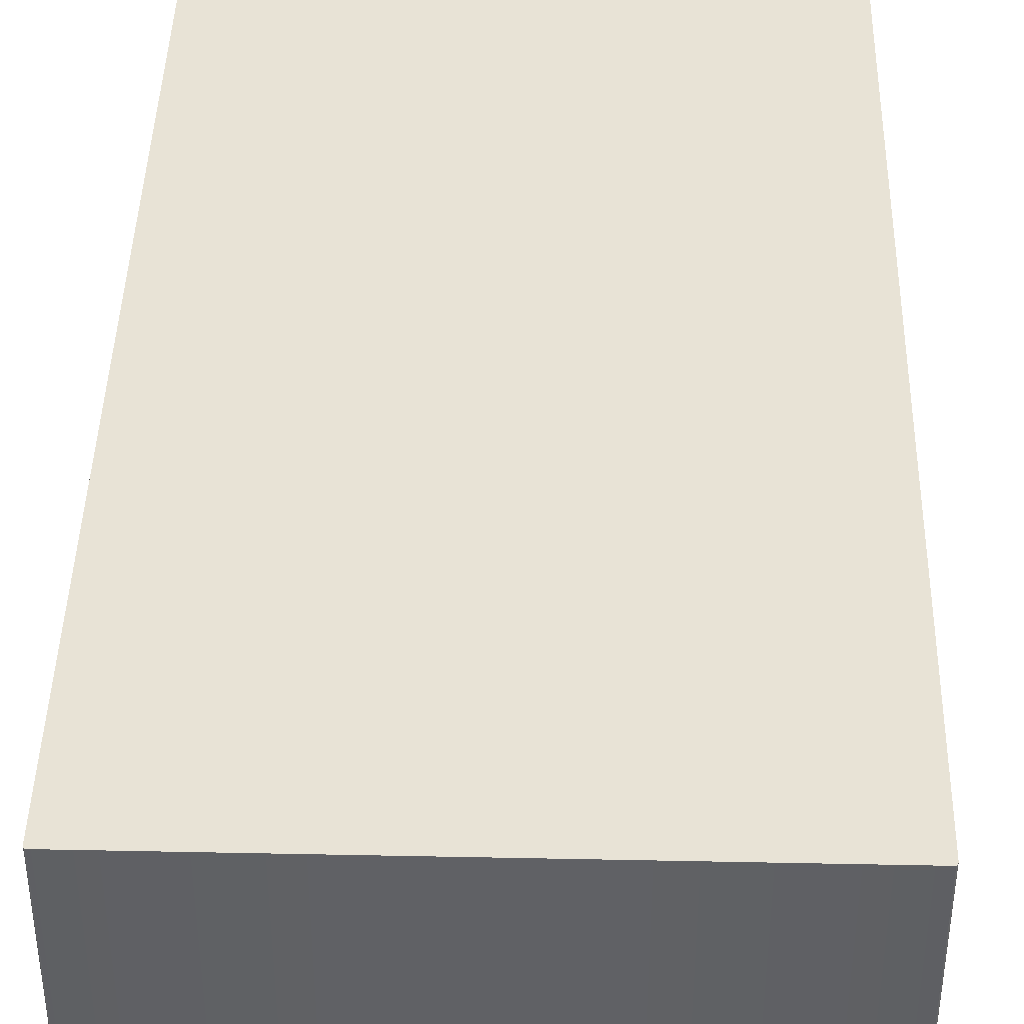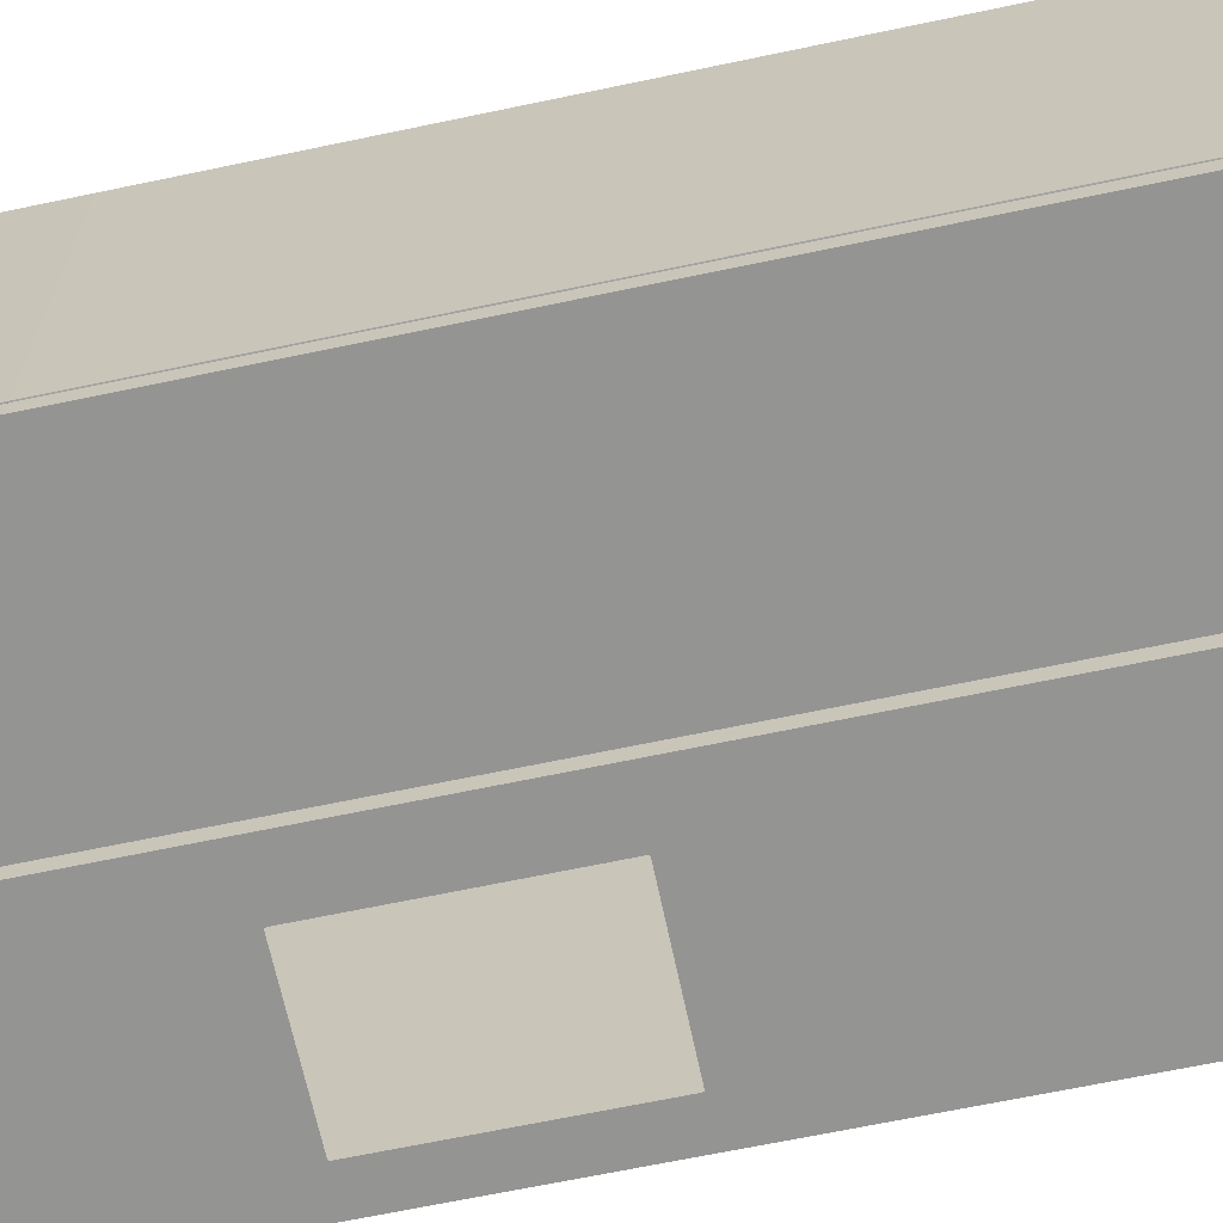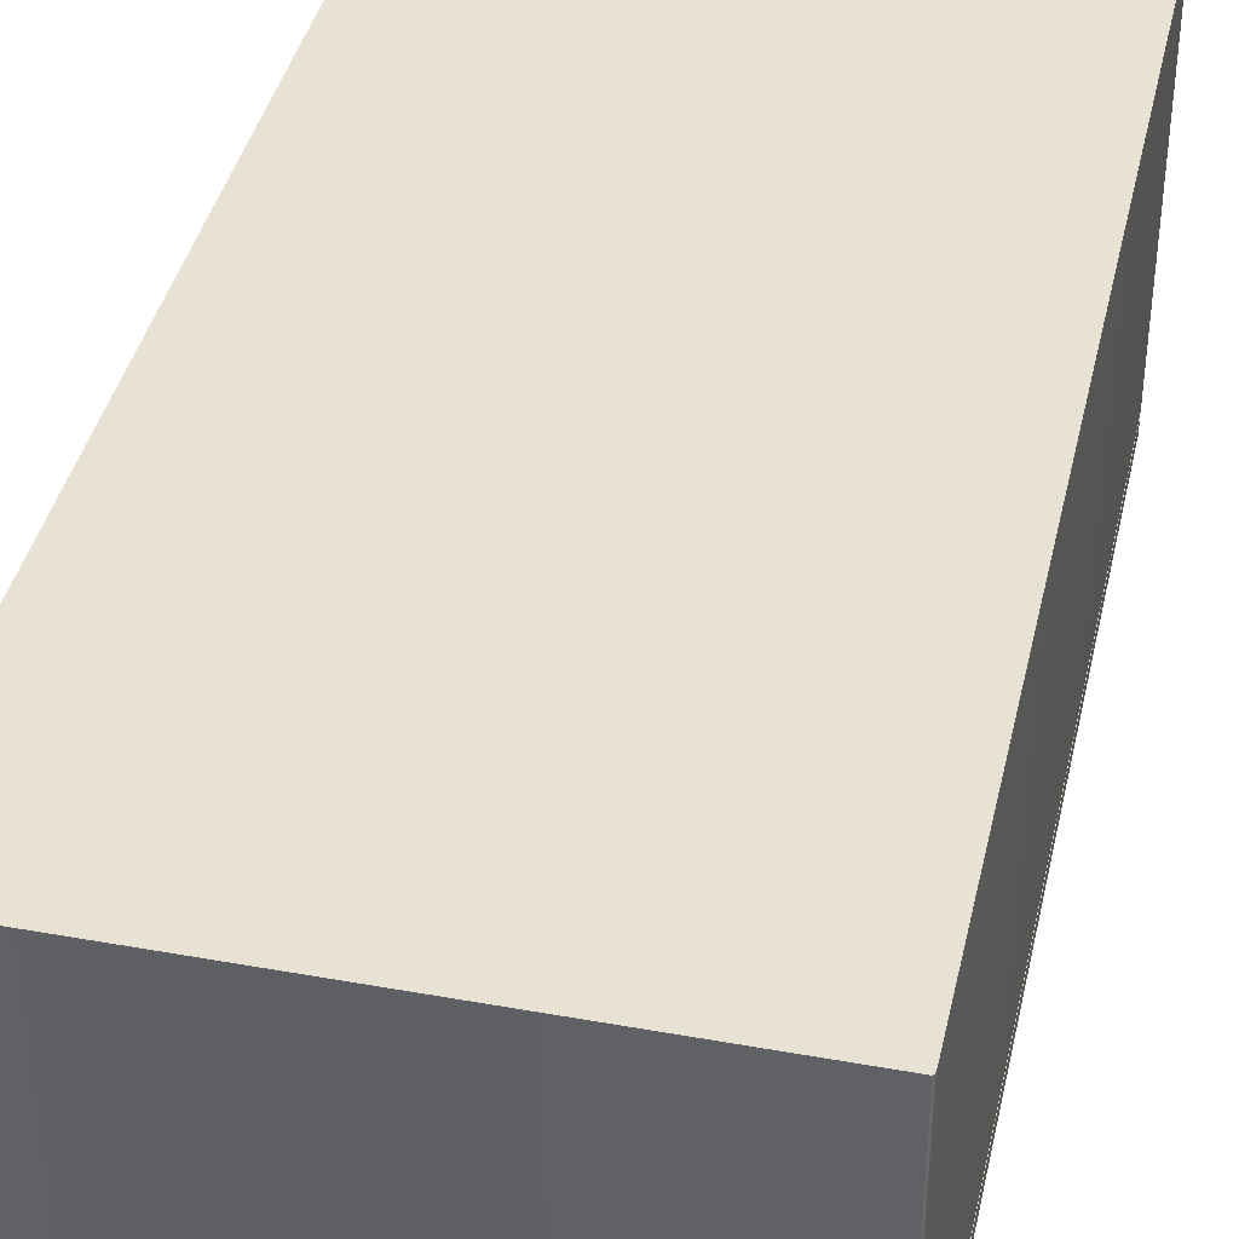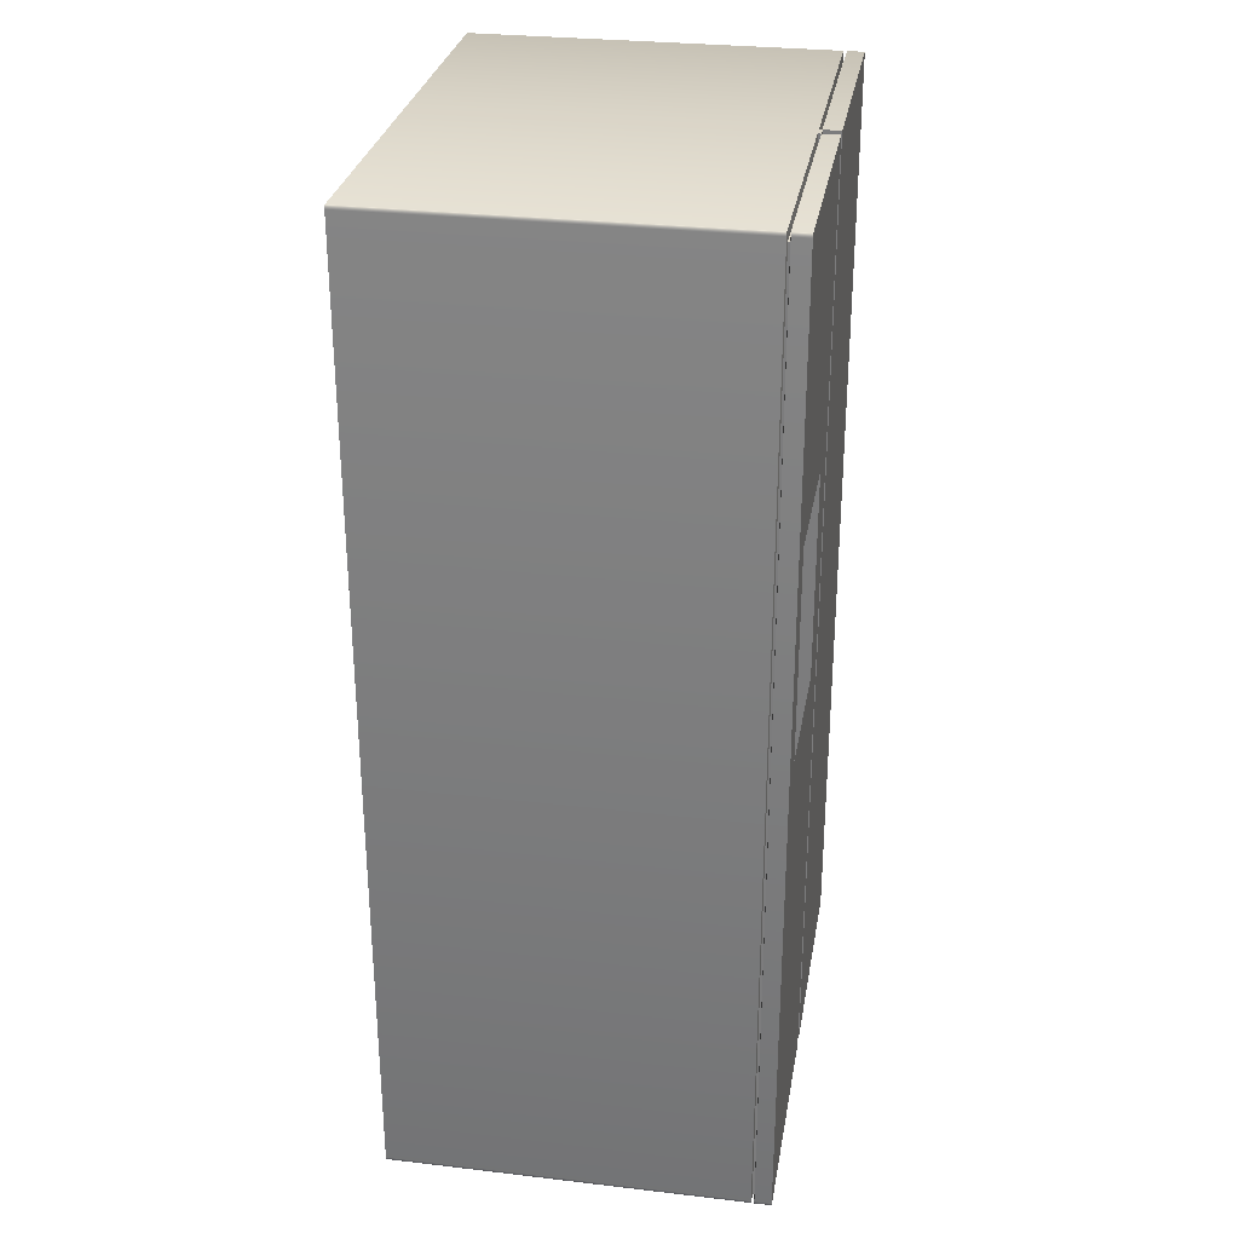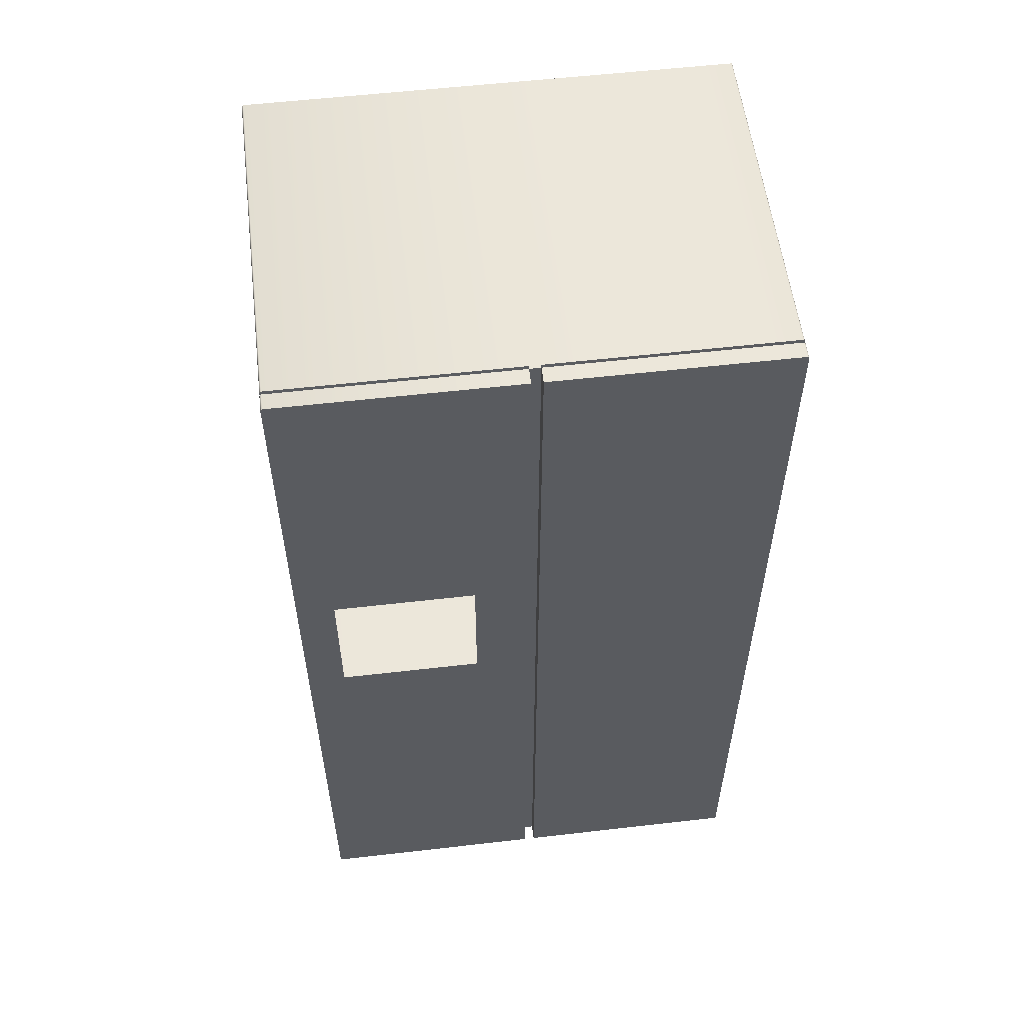
<metadata>
{"format":"obj","ext":"obj","renderer":"f3d","projection":"perspective","resolution":1024,"background":"white","views":[{"elev":41.6,"azim":1.4,"up":"+Y"},{"elev":-67.0,"azim":101.9,"up":"+Y"},{"elev":39.9,"azim":-167.4,"up":"+Y"},{"elev":29.5,"azim":-80.3,"up":"+Z"},{"elev":56.2,"azim":-6.9,"up":"+Z"}]}
</metadata>
<code>
v -0.2515 -0.1737 0.5
v -0.2515 -0.1907 0.5
v -0.00576 -0.1907 0.5
v -0.00576 -0.1737 0.5
v -0.2515 0.1977 0.5
v -0.2515 -0.1704 0.5
v -0.00576 -0.1704 0.5
v -0.00576 0.1977 0.5
v 0.00576 0.1977 0.5
v 0.00576 -0.1704 0.5
v 0.2515 -0.1704 0.5
v 0.2515 0.1977 0.5
v 0.00576 -0.1907 -0.5
v 0.00576 -0.1737 -0.5
v 0.2515 -0.1737 -0.5
v 0.2515 -0.1907 -0.5
v 0.00576 0.1977 -0.5
v 0.00576 0.1977 0.5
v 0.2515 0.1977 0.5
v 0.2521 0.1977 0.4997
v 0.2527 0.1977 0.499
v 0.2531 0.1977 0.4978
v 0.2532 0.1977 0.4965
v 0.2532 0.1977 -0.4965
v 0.2531 0.1977 -0.4978
v 0.2527 0.1977 -0.499
v 0.2521 0.1977 -0.4997
v 0.2515 0.1977 -0.5
v -0.2532 -0.1907 -0.4965
v -0.2532 -0.1907 0.4965
v -0.2532 -0.1737 0.4965
v -0.2532 -0.1737 -0.4965
v -0.2515 0.1977 -0.5
v -0.2521 0.1977 -0.4997
v -0.2527 0.1977 -0.499
v -0.2531 0.1977 -0.4978
v -0.2532 0.1977 -0.4965
v -0.2532 0.1977 0.4965
v -0.2531 0.1977 0.4978
v -0.2527 0.1977 0.499
v -0.2521 0.1977 0.4997
v -0.2515 0.1977 0.5
v -0.00576 0.1977 0.5
v -0.00576 0.1977 -0.5
v 0.005654 -0.1731 -0.4909
v 0.005654 -0.171 -0.4909
v 0.2486 -0.171 -0.4909
v 0.2486 -0.1731 -0.4909
v 0.00576 -0.1704 -0.5
v 0.00576 0.1977 -0.5
v 0.2515 0.1977 -0.5
v 0.2515 -0.1704 -0.5
v -0.2486 -0.1731 -0.4909
v -0.2486 -0.1731 0.4909
v -0.2486 -0.171 0.4909
v -0.2486 -0.171 -0.4909
v -0.2515 -0.1907 -0.5
v -0.2515 -0.1737 -0.5
v -0.00576 -0.1737 -0.5
v -0.00576 -0.1907 -0.5
v 0.00576 -0.1737 0.5
v 0.00576 -0.1907 0.5
v 0.2515 -0.1907 0.5
v 0.2515 -0.1737 0.5
v 0.005654 -0.171 0.4909
v 0.005654 -0.1731 0.4909
v 0.2486 -0.1731 0.4909
v 0.2486 -0.171 0.4909
v 0.2486 -0.171 -0.4909
v 0.2486 -0.171 0.4909
v 0.2486 -0.1731 0.4909
v 0.2486 -0.1731 -0.4909
v 0.2486 -0.171 0.4909
v 0.2486 -0.171 -0.4909
v 0.252 -0.1706 -0.4975
v 0.2532 -0.1704 -0.4965
v 0.2532 -0.1704 0.4965
v 0.252 -0.1706 0.4975
v 0.005654 -0.171 -0.4909
v 0.00576 -0.1704 -0.5
v 0.2515 -0.1704 -0.5
v -0.005654 -0.171 -0.4909
v -0.2486 -0.171 -0.4909
v -0.252 -0.1706 -0.4975
v -0.2515 -0.1704 -0.5
v -0.00576 -0.1704 -0.5
v -0.2486 -0.171 0.4909
v -0.005654 -0.171 0.4909
v -0.00576 -0.1704 0.5
v -0.2515 -0.1704 0.5
v -0.252 -0.1706 0.4975
v -0.005654 -0.1731 0.4909
v -0.2486 -0.1731 0.4909
v -0.252 -0.1735 0.4975
v -0.2515 -0.1737 0.5
v -0.00576 -0.1737 0.5
v 0.2486 -0.1731 -0.4909
v 0.2486 -0.1731 0.4909
v 0.252 -0.1735 0.4975
v 0.2532 -0.1737 0.4965
v 0.2532 -0.1737 -0.4965
v 0.252 -0.1735 -0.4975
v 0.005654 -0.1731 -0.4909
v 0.2515 -0.1737 -0.5
v 0.00576 -0.1737 -0.5
v -0.2532 -0.1704 0.4965
v -0.2532 -0.1704 -0.4965
v 0.005654 -0.1731 0.4909
v 0.00576 -0.1737 0.5
v 0.2515 -0.1737 0.5
v -0.2486 -0.1731 -0.4909
v -0.005654 -0.1731 -0.4909
v -0.00576 -0.1737 -0.5
v -0.2515 -0.1737 -0.5
v -0.252 -0.1735 -0.4975
v 0.005654 -0.171 -0.4909
v -0.005654 -0.171 -0.4909
v -0.00576 -0.1704 -0.5
v 0.00576 -0.1704 -0.5
v 0.005654 -0.171 0.4909
v 0.2515 -0.1704 0.5
v 0.00576 -0.1704 0.5
v -0.005654 -0.171 0.4909
v 0.005654 -0.171 0.4909
v 0.00576 -0.1704 0.5
v -0.00576 -0.1704 0.5
v -0.2486 -0.171 0.4909
v -0.2486 -0.1731 0.4909
v -0.005654 -0.1731 0.4909
v -0.005654 -0.171 0.4909
v -0.005654 -0.171 0.4909
v -0.005654 -0.1731 0.4909
v 0.005654 -0.1731 0.4909
v 0.005654 -0.171 0.4909
v -0.00576 -0.1907 -0.5
v -0.00576 -0.1907 0.5
v -0.06325 -0.1907 0.2047
v -0.06325 -0.1907 0.1468
v -0.06325 -0.1907 -0.005687
v -0.06336 -0.1907 -0.006603
v -0.06367 -0.1907 -0.007381
v -0.06414 -0.1907 -0.007901
v -0.06469 -0.1907 -0.008082
v -0.2119 -0.1907 -0.008082
v -0.2125 -0.1907 -0.007901
v -0.213 -0.1907 -0.007381
v -0.2133 -0.1907 -0.006603
v -0.2134 -0.1907 -0.005867
v -0.2134 -0.1907 -0.005687
v -0.2532 -0.1907 -0.4965
v -0.2531 -0.1907 -0.4978
v -0.2527 -0.1907 -0.499
v -0.2521 -0.1907 -0.4997
v -0.2515 -0.1907 -0.5
v -0.2486 -0.1731 -0.4909
v -0.2486 -0.171 -0.4909
v -0.005654 -0.171 -0.4909
v -0.005654 -0.1731 -0.4909
v -0.005654 -0.1731 -0.4909
v -0.005654 -0.171 -0.4909
v 0.005654 -0.171 -0.4909
v 0.005654 -0.1731 -0.4909
v -0.2486 -0.1731 0.4909
v -0.2532 -0.1737 -0.4965
v -0.2532 -0.1737 0.4965
v -0.252 -0.1735 0.4975
v 0.2532 0.1977 -0.4965
v 0.2532 0.1977 0.4965
v 0.2532 -0.1704 0.4965
v 0.2532 -0.1704 -0.4965
v 0.00576 -0.1737 -0.5
v 0.00576 -0.1907 -0.5
v 0.00576 -0.1907 0.5
v 0.00576 -0.1737 0.5
v -0.2532 -0.1704 -0.4965
v -0.2532 -0.1704 0.4965
v -0.2532 0.1977 0.4965
v -0.2532 0.1977 -0.4965
v -0.00576 -0.1704 -0.5
v -0.00576 0.1977 -0.5
v -0.2515 -0.1704 -0.5
v -0.2515 0.1977 -0.5
v 0.2532 -0.1737 -0.4965
v 0.2532 -0.1737 0.4965
v 0.2532 -0.1907 0.4965
v 0.2532 -0.1907 -0.4965
v -0.00576 -0.1737 -0.5
v -0.00576 -0.1737 0.5
v -0.00576 -0.1907 0.5
v -0.00576 -0.1907 -0.5
v 0.00576 -0.1737 0.5
v -0.00576 -0.1737 0.5
v -0.00576 -0.1737 -0.5
v 0.00576 -0.1737 -0.5
v 0.00576 -0.1737 -0.5
v -0.00576 -0.1737 -0.5
v -0.00576 -0.1704 -0.5
v 0.00576 -0.1704 -0.5
v -0.00576 -0.1704 -0.5
v -0.00576 -0.1737 -0.5
v -0.005654 -0.1731 -0.4909
v -0.005654 -0.171 -0.4909
v 0.00576 -0.1704 -0.5
v 0.005654 -0.171 -0.4909
v 0.005654 -0.1731 -0.4909
v 0.00576 -0.1737 -0.5
v -0.2531 -0.1737 0.4978
v -0.2527 -0.1737 0.499
v -0.2521 -0.1737 0.4997
v 0.2531 -0.1737 -0.4978
v 0.2527 -0.1737 -0.499
v 0.2521 -0.1737 -0.4997
v -0.2521 -0.1704 0.4997
v -0.2527 -0.1704 0.499
v -0.2531 -0.1704 0.4978
v 0.2531 -0.1704 0.4978
v 0.2527 -0.1704 0.499
v 0.2521 -0.1704 0.4997
v -0.2531 -0.1704 -0.4978
v -0.2527 -0.1704 -0.499
v -0.2521 -0.1704 -0.4997
v 0.2521 -0.1704 -0.4997
v 0.2527 -0.1704 -0.499
v 0.2531 -0.1704 -0.4978
v -0.2521 -0.1737 -0.4997
v -0.2527 -0.1737 -0.499
v -0.2531 -0.1737 -0.4978
v 0.2521 -0.1737 0.4997
v 0.2527 -0.1737 0.499
v 0.2531 -0.1737 0.4978
v -0.2521 -0.1907 -0.4997
v -0.2521 -0.1737 -0.4997
v -0.2527 -0.1907 -0.499
v -0.2527 -0.1737 -0.499
v -0.2531 -0.1907 -0.4978
v -0.2531 -0.1737 -0.4978
v -0.2521 0.1977 0.4997
v -0.2521 -0.1704 0.4997
v -0.2527 0.1977 0.499
v -0.2527 -0.1704 0.499
v -0.2531 0.1977 0.4978
v -0.2531 -0.1704 0.4978
v 0.2521 0.1977 -0.4997
v 0.2521 -0.1704 -0.4997
v 0.2527 0.1977 -0.499
v 0.2527 -0.1704 -0.499
v 0.2531 0.1977 -0.4978
v 0.2531 -0.1704 -0.4978
v 0.2521 -0.1907 0.4997
v 0.2521 -0.1737 0.4997
v 0.2527 -0.1907 0.499
v 0.2527 -0.1737 0.499
v 0.2531 -0.1907 0.4978
v 0.2531 -0.1737 0.4978
v -0.2521 -0.1704 -0.4997
v -0.2521 0.1977 -0.4997
v -0.2527 -0.1704 -0.499
v -0.2527 0.1977 -0.499
v -0.2531 -0.1704 -0.4978
v -0.2531 0.1977 -0.4978
v 0.2521 -0.1704 0.4997
v 0.2521 0.1977 0.4997
v 0.2527 -0.1704 0.499
v 0.2527 0.1977 0.499
v 0.2531 -0.1704 0.4978
v 0.2531 0.1977 0.4978
v -0.2521 -0.1737 0.4997
v -0.2521 -0.1907 0.4997
v -0.2527 -0.1737 0.499
v -0.2527 -0.1907 0.499
v -0.2531 -0.1737 0.4978
v -0.2531 -0.1907 0.4978
v 0.2521 -0.1737 -0.4997
v 0.2521 -0.1907 -0.4997
v 0.2527 -0.1737 -0.499
v 0.2527 -0.1907 -0.499
v 0.2531 -0.1737 -0.4978
v 0.2531 -0.1907 -0.4978
v 0.2515 -0.1907 -0.5
v 0.2521 -0.1907 -0.4997
v 0.2527 -0.1907 -0.499
v 0.2531 -0.1907 -0.4978
v 0.2532 -0.1907 -0.4965
v 0.2532 -0.1907 0.4965
v 0.2531 -0.1907 0.4978
v 0.2527 -0.1907 0.499
v 0.2521 -0.1907 0.4997
v 0.2515 -0.1907 0.5
v 0.00576 -0.1907 0.5
v 0.00576 -0.1907 -0.5
v -0.00576 -0.1737 0.5
v 0.00576 -0.1737 0.5
v 0.00576 -0.1704 0.5
v -0.00576 -0.1704 0.5
v -0.00576 -0.1704 0.5
v -0.005654 -0.171 0.4909
v -0.005654 -0.1731 0.4909
v -0.00576 -0.1737 0.5
v 0.00576 -0.1704 0.5
v 0.00576 -0.1737 0.5
v 0.005654 -0.1731 0.4909
v 0.005654 -0.171 0.4909
v -0.2134 -0.1907 0.1468
v -0.2134 -0.1907 0.2047
v -0.2133 -0.1907 0.2056
v -0.213 -0.1907 0.2064
v -0.2125 -0.1907 0.2069
v -0.2119 -0.1907 0.2071
v -0.06469 -0.1907 0.2071
v -0.06414 -0.1907 0.2069
v -0.06414 -0.1907 0.2069
v -0.06367 -0.1907 0.2064
v -0.06367 -0.1907 0.2064
v -0.06336 -0.1907 0.2056
v -0.06334 -0.1907 0.2054
v -0.06325 -0.1907 0.2047
v -0.00576 -0.1907 0.5
v -0.2515 -0.1907 0.5
v -0.2521 -0.1907 0.4997
v -0.2527 -0.1907 0.499
v -0.2531 -0.1907 0.4978
v -0.2532 -0.1907 0.4965
v -0.2532 -0.1907 0.4965
f 4 1 2
f 2 3 4
f 8 5 6
f 6 7 8
f 12 9 10
f 10 11 12
f 16 13 14
f 14 15 16
f 28 17 18
f 28 18 19
f 28 19 20
f 28 20 21
f 28 21 22
f 28 22 23
f 28 23 24
f 28 24 25
f 28 25 26
f 26 27 28
f 32 29 30
f 30 31 32
f 44 33 34
f 44 34 35
f 44 35 36
f 44 36 37
f 44 37 38
f 44 38 39
f 44 39 40
f 44 40 41
f 44 41 42
f 42 43 44
f 48 45 46
f 46 47 48
f 52 49 50
f 50 51 52
f 56 53 54
f 54 55 56
f 60 57 58
f 58 59 60
f 64 61 62
f 62 63 64
f 68 65 66
f 66 67 68
f 72 69 70
f 70 71 72
f 78 73 74
f 78 74 75
f 78 75 76
f 76 77 78
f 75 74 79
f 75 79 80
f 80 81 75
f 86 82 83
f 86 83 84
f 84 85 86
f 91 87 88
f 91 88 89
f 89 90 91
f 96 92 93
f 96 93 94
f 94 95 96
f 102 97 98
f 102 98 99
f 102 99 100
f 100 101 102
f 105 103 97
f 105 97 102
f 102 104 105
f 84 83 87
f 84 87 91
f 84 91 106
f 106 107 84
f 99 98 108
f 99 108 109
f 109 110 99
f 115 111 112
f 115 112 113
f 113 114 115
f 119 116 117
f 117 118 119
f 122 120 73
f 122 73 78
f 78 121 122
f 126 123 124
f 124 125 126
f 130 127 128
f 128 129 130
f 134 131 132
f 132 133 134
f 135 136 137
f 135 137 138
f 135 138 139
f 135 139 140
f 135 140 141
f 135 141 142
f 135 142 143
f 135 143 144
f 135 144 145
f 135 145 146
f 147 148 149
f 147 149 150
f 147 150 151
f 147 151 152
f 147 152 153
f 147 153 154
f 154 135 146
f 146 147 154
f 158 155 156
f 156 157 158
f 162 159 160
f 160 161 162
f 166 163 111
f 166 111 115
f 166 115 164
f 164 165 166
f 9 8 7
f 7 10 9
f 170 167 168
f 168 169 170
f 174 171 172
f 172 173 174
f 178 175 176
f 176 177 178
f 49 179 180
f 180 50 49
f 179 181 182
f 182 180 179
f 17 44 43
f 43 18 17
f 186 183 184
f 184 185 186
f 190 187 188
f 188 189 190
f 194 191 192
f 192 193 194
f 198 195 196
f 196 197 198
f 202 199 200
f 200 201 202
f 206 203 204
f 204 205 206
f 165 207 94
f 207 208 94
f 208 209 94
f 209 95 94
f 101 210 102
f 210 211 102
f 211 212 102
f 212 104 102
f 90 213 91
f 213 214 91
f 214 215 91
f 215 106 91
f 77 216 78
f 216 217 78
f 217 218 78
f 218 121 78
f 107 219 84
f 219 220 84
f 220 221 84
f 221 85 84
f 81 222 75
f 222 223 75
f 223 224 75
f 224 76 75
f 114 225 115
f 225 226 115
f 226 227 115
f 227 164 115
f 110 228 99
f 228 229 99
f 229 230 99
f 230 100 99
f 232 58 57
f 57 231 232
f 234 232 231
f 231 233 234
f 236 234 233
f 233 235 236
f 32 236 235
f 235 29 32
f 238 6 5
f 5 237 238
f 240 238 237
f 237 239 240
f 242 240 239
f 239 241 242
f 176 242 241
f 241 177 176
f 244 52 51
f 51 243 244
f 246 244 243
f 243 245 246
f 248 246 245
f 245 247 248
f 170 248 247
f 247 167 170
f 250 64 63
f 63 249 250
f 252 250 249
f 249 251 252
f 254 252 251
f 251 253 254
f 184 254 253
f 253 185 184
f 256 182 181
f 181 255 256
f 258 256 255
f 255 257 258
f 260 258 257
f 257 259 260
f 178 260 259
f 259 175 178
f 262 12 11
f 11 261 262
f 264 262 261
f 261 263 264
f 266 264 263
f 263 265 266
f 168 266 265
f 265 169 168
f 268 2 1
f 1 267 268
f 270 268 267
f 267 269 270
f 272 270 269
f 269 271 272
f 30 272 271
f 271 31 30
f 274 16 15
f 15 273 274
f 276 274 273
f 273 275 276
f 278 276 275
f 275 277 278
f 186 278 277
f 277 183 186
f 290 279 280
f 290 280 281
f 290 281 282
f 290 282 283
f 290 283 284
f 290 284 285
f 290 285 286
f 290 286 287
f 290 287 288
f 288 289 290
f 294 291 292
f 292 293 294
f 298 295 296
f 296 297 298
f 302 299 300
f 300 301 302
f 322 150 149
f 322 149 303
f 322 303 304
f 322 304 305
f 322 305 306
f 322 306 307
f 322 307 308
f 322 308 309
f 322 309 310
f 323 311 313
f 315 316 317
f 317 318 319
f 317 319 320
f 317 320 321
f 317 321 322
f 317 322 312
f 317 312 314
f 314 315 317

</code>
